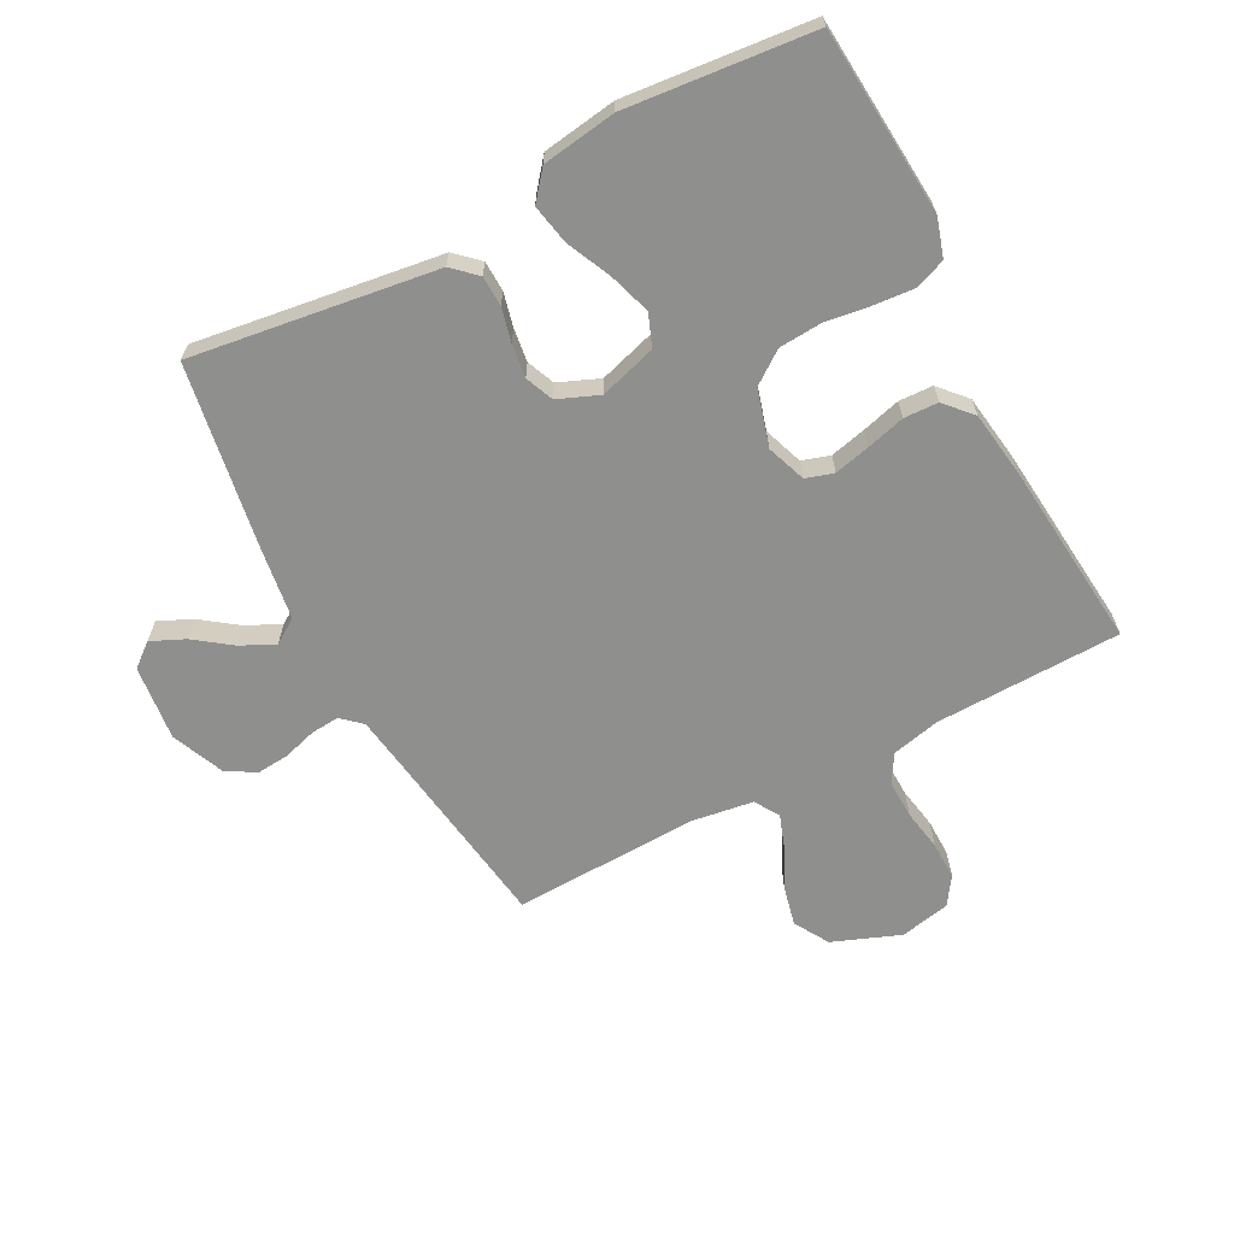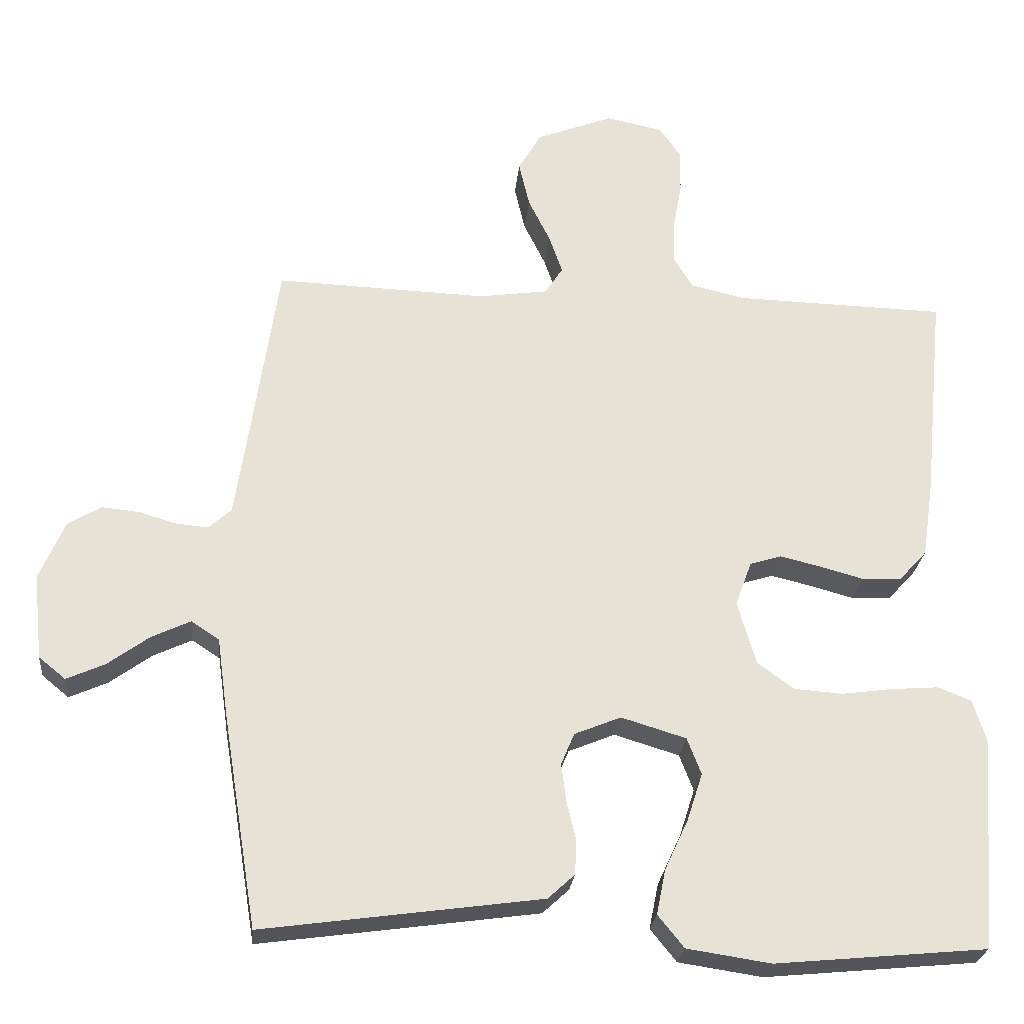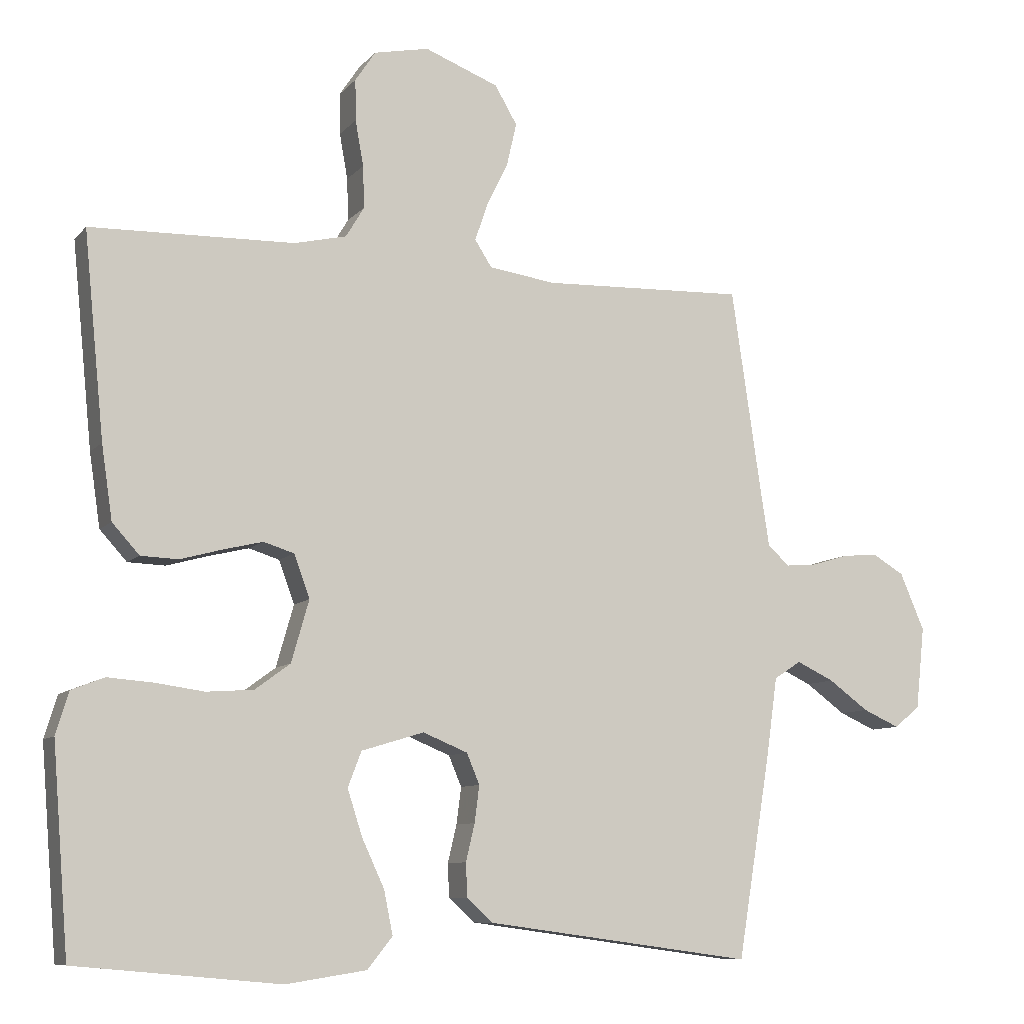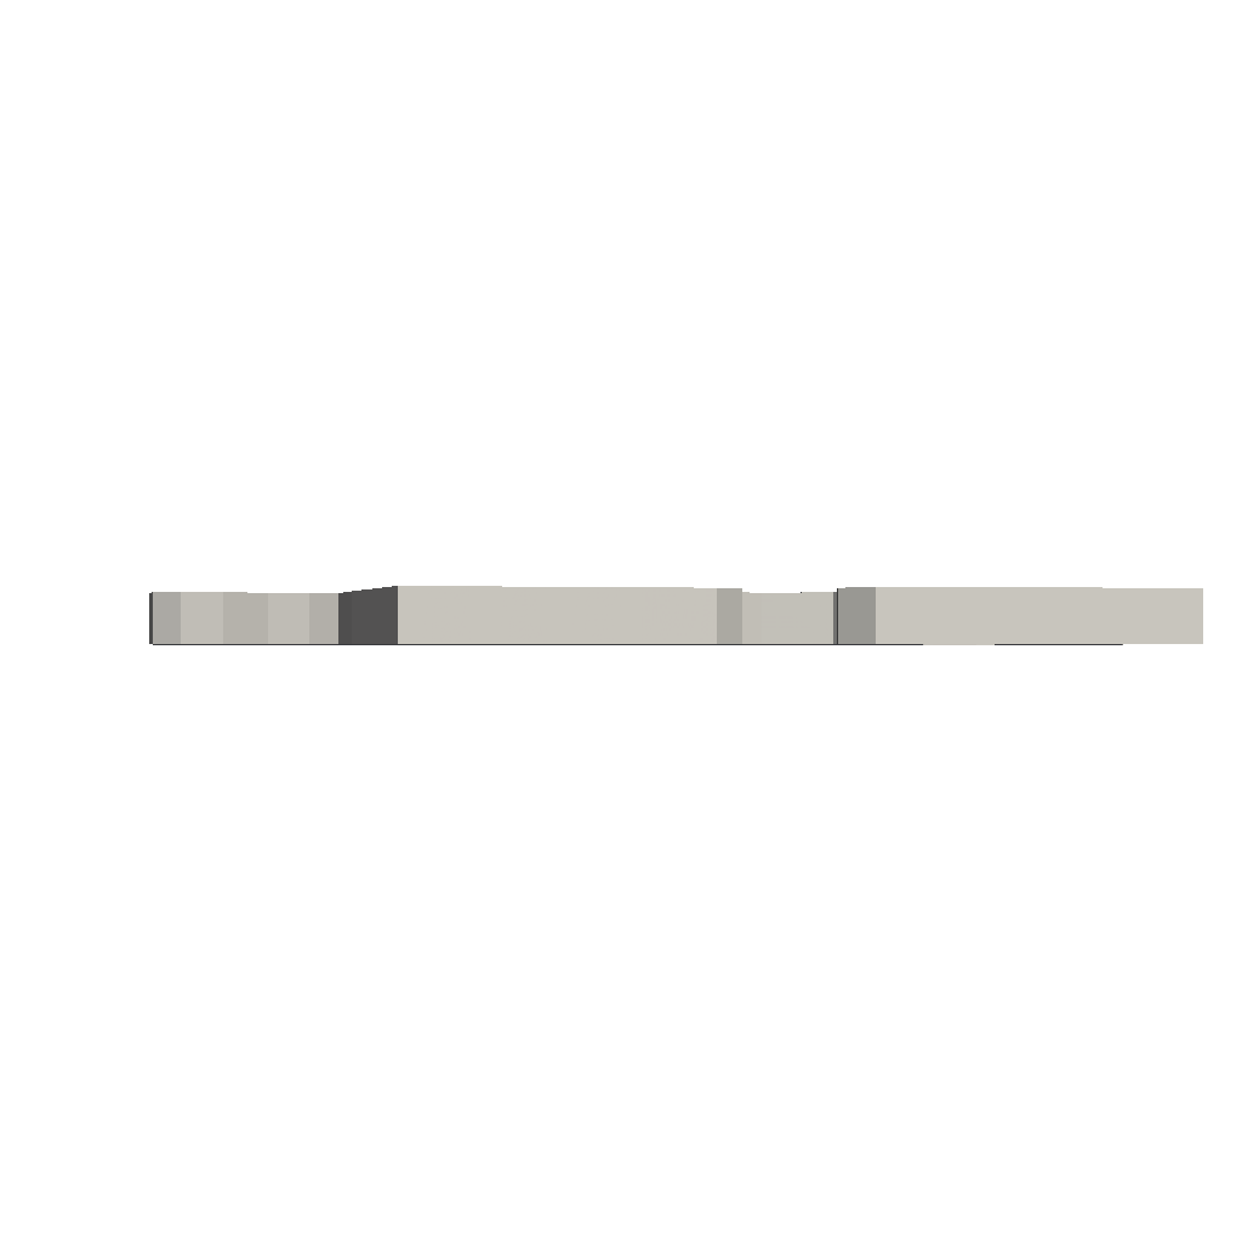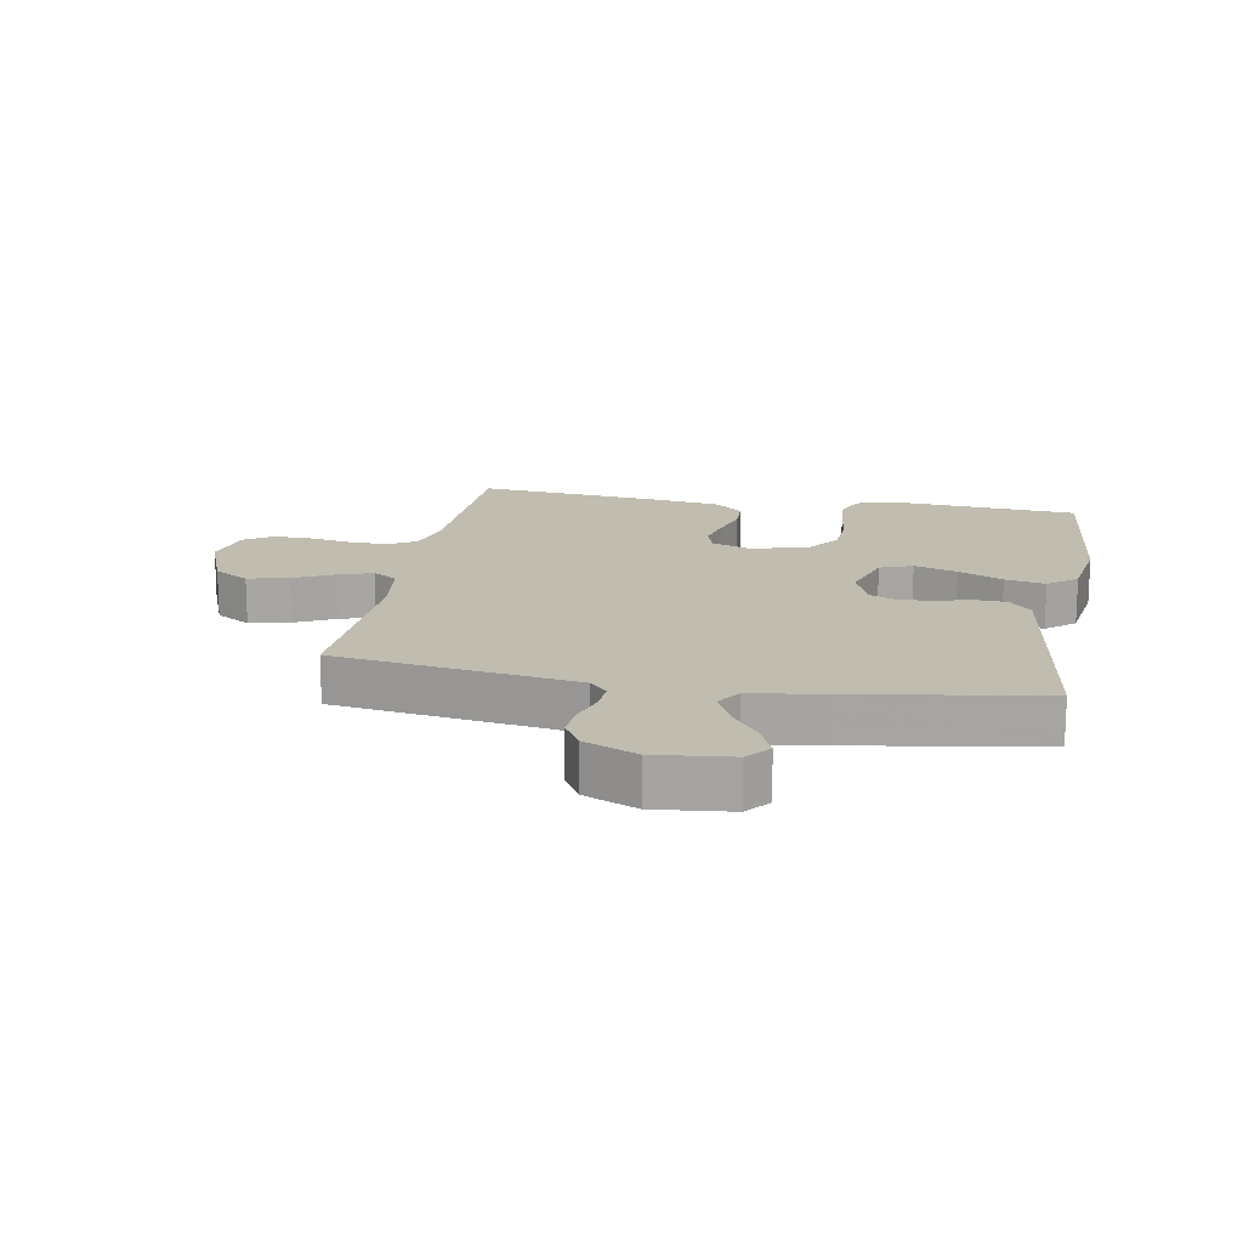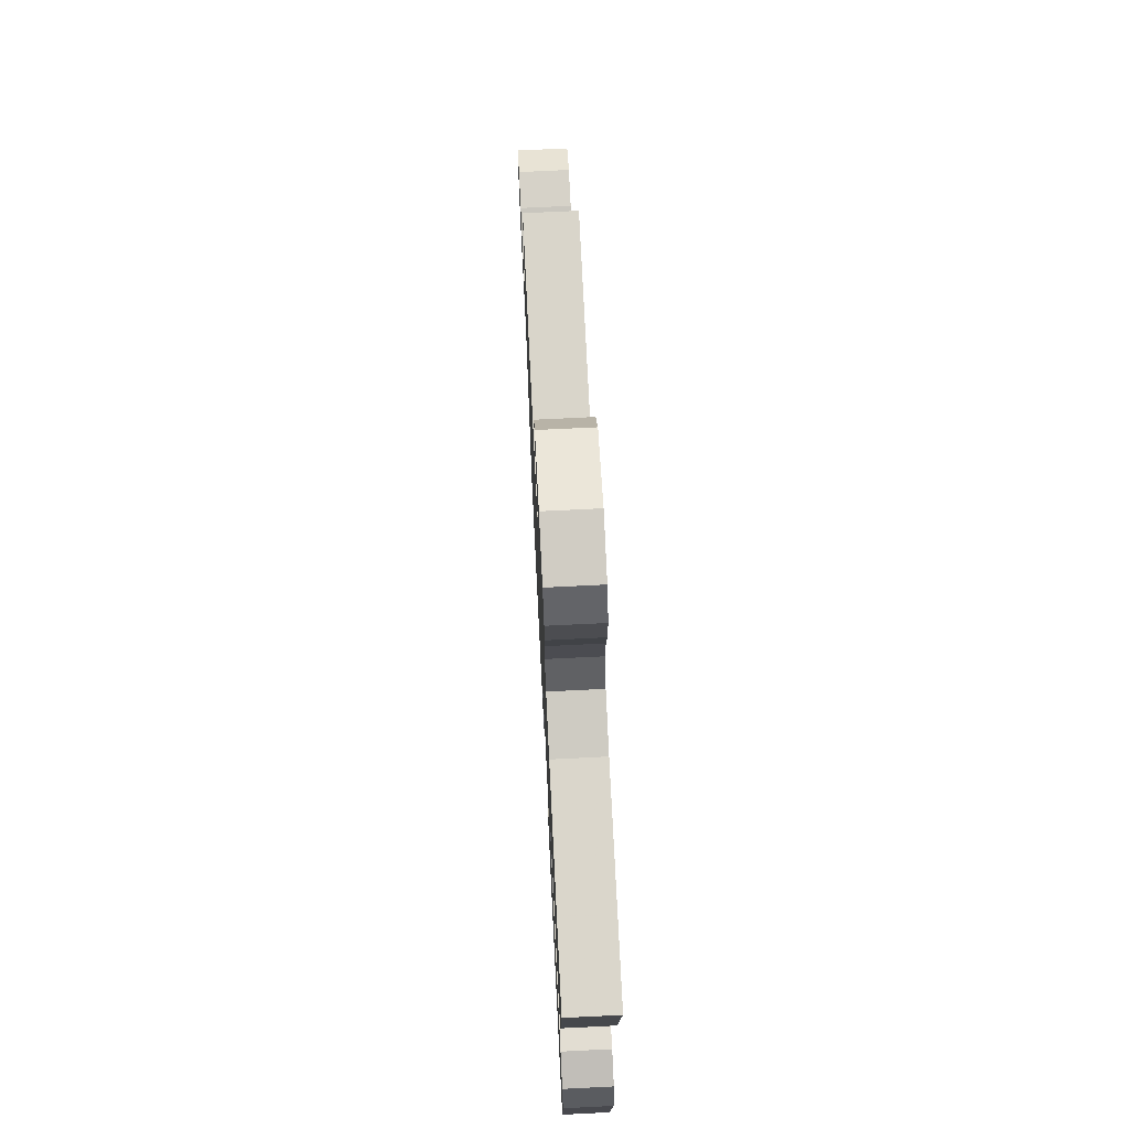
<metadata>
{"format":"obj","ext":"obj","renderer":"f3d","projection":"perspective","resolution":1024,"background":"white","views":[{"elev":-65.1,"azim":-152.4,"up":"+Y"},{"elev":-25.4,"azim":174.6,"up":"+Z"},{"elev":-8.9,"azim":-22.8,"up":"+Z"},{"elev":-0.6,"azim":172.9,"up":"+Y"},{"elev":16.3,"azim":100.3,"up":"+Y"},{"elev":72.6,"azim":-92.8,"up":"+Z"}]}
</metadata>
<code>
v 0.5 0.07 0.5
v 0.544 0.07 0.2
v 0.557 0.07 0.116
v 0.589 0.07 0.087
v 0.635 0.07 0.091
v 0.688 0.07 0.107
v 0.741 0.07 0.112
v 0.788 0.07 0.084
v 0.824 0.07 0
v 0.811 0.07 -0.121
v 0.773 0.07 -0.152
v 0.719 0.07 -0.128
v 0.66 0.07 -0.085
v 0.605 0.07 -0.059
v 0.565 0.07 -0.085
v 0.549 0.07 -0.2
v 0.5 0.07 -0.5
v 0.2 0.07 -0.459
v 0.105 0.07 -0.446
v 0.067 0.07 -0.411
v 0.065 0.07 -0.362
v 0.078 0.07 -0.307
v 0.085 0.07 -0.253
v 0.066 0.07 -0.208
v 0 0.07 -0.181
v -0.092 0.07 -0.209
v -0.112 0.07 -0.261
v -0.09 0.07 -0.329
v -0.057 0.07 -0.4
v -0.044 0.07 -0.464
v -0.081 0.07 -0.51
v -0.2 0.07 -0.528
v -0.5 0.07 -0.5
v -0.524 0.07 -0.2
v -0.505 0.07 -0.138
v -0.457 0.07 -0.119
v -0.391 0.07 -0.124
v -0.318 0.07 -0.134
v -0.249 0.07 -0.129
v -0.197 0.07 -0.091
v -0.171 0.07 0
v -0.194 0.07 0.063
v -0.239 0.07 0.077
v -0.297 0.07 0.063
v -0.359 0.07 0.046
v -0.414 0.07 0.048
v -0.454 0.07 0.092
v -0.47 0.07 0.2
v -0.5 0.07 0.5
v -0.2 0.07 0.508
v -0.123 0.07 0.526
v -0.096 0.07 0.571
v -0.098 0.07 0.633
v -0.11 0.07 0.7
v -0.111 0.07 0.761
v -0.081 0.07 0.806
v 0 0.07 0.823
v 0.109 0.07 0.781
v 0.142 0.07 0.725
v 0.127 0.07 0.66
v 0.096 0.07 0.597
v 0.077 0.07 0.542
v 0.102 0.07 0.503
v 0.2 0.07 0.489
v 0.5 0 0.5
v 0.544 0 0.2
v 0.557 0 0.116
v 0.589 0 0.087
v 0.635 0 0.091
v 0.688 0 0.107
v 0.741 0 0.112
v 0.788 0 0.084
v 0.824 0 0
v 0.811 0 -0.121
v 0.773 0 -0.152
v 0.719 0 -0.128
v 0.66 0 -0.085
v 0.605 0 -0.059
v 0.565 0 -0.085
v 0.549 0 -0.2
v 0.5 0 -0.5
v 0.2 0 -0.459
v 0.105 0 -0.446
v 0.067 0 -0.411
v 0.065 0 -0.362
v 0.078 0 -0.307
v 0.085 0 -0.253
v 0.066 0 -0.208
v 0 0 -0.181
v -0.092 0 -0.209
v -0.112 0 -0.261
v -0.09 0 -0.329
v -0.057 0 -0.4
v -0.044 0 -0.464
v -0.081 0 -0.51
v -0.2 0 -0.528
v -0.5 0 -0.5
v -0.524 0 -0.2
v -0.505 0 -0.138
v -0.457 0 -0.119
v -0.391 0 -0.124
v -0.318 0 -0.134
v -0.249 0 -0.129
v -0.197 0 -0.091
v -0.171 0 0
v -0.194 0 0.063
v -0.239 0 0.077
v -0.297 0 0.063
v -0.359 0 0.046
v -0.414 0 0.048
v -0.454 0 0.092
v -0.47 0 0.2
v -0.5 0 0.5
v -0.2 0 0.508
v -0.123 0 0.526
v -0.096 0 0.571
v -0.098 0 0.633
v -0.11 0 0.7
v -0.111 0 0.761
v -0.081 0 0.806
v 0 0 0.823
v 0.109 0 0.781
v 0.142 0 0.725
v 0.127 0 0.66
v 0.096 0 0.597
v 0.077 0 0.542
v 0.102 0 0.503
v 0.2 0 0.489
f 58 59 60 61
f 58 61 62
f 57 58 62
f 56 57 62
f 53 54 55 56
f 52 53 56 62
f 51 52 62 63
f 47 48 49 50
f 44 45 46 47
f 43 44 47 50
f 42 43 50 51
f 35 36 37 38
f 33 34 35 38
f 33 38 39
f 32 33 39 40
f 28 29 30 31
f 27 28 31 32
f 19 20 21 22
f 19 22 23
f 18 19 23
f 15 16 17 18
f 15 18 23 24
f 10 11 12 13
f 10 13 14
f 9 10 14
f 8 9 14
f 5 6 7 8
f 4 5 8 14
f 3 4 14 15
f 64 1 2
f 41 42 51 63
f 27 32 40 41
f 26 27 41 63
f 25 26 63 64
f 15 24 25 64
f 2 3 15 64
f 125 124 123 122
f 126 125 122
f 126 122 121
f 126 121 120
f 120 119 118 117
f 126 120 117 116
f 127 126 116 115
f 114 113 112 111
f 111 110 109 108
f 114 111 108 107
f 115 114 107 106
f 102 101 100 99
f 102 99 98 97
f 103 102 97
f 104 103 97 96
f 95 94 93 92
f 96 95 92 91
f 86 85 84 83
f 87 86 83
f 87 83 82
f 82 81 80 79
f 88 87 82 79
f 77 76 75 74
f 78 77 74
f 78 74 73
f 78 73 72
f 72 71 70 69
f 78 72 69 68
f 79 78 68 67
f 66 65 128
f 127 115 106 105
f 105 104 96 91
f 127 105 91 90
f 128 127 90 89
f 128 89 88 79
f 128 79 67 66
f 1 65 66 2
f 2 66 67 3
f 3 67 68 4
f 4 68 69 5
f 5 69 70 6
f 6 70 71 7
f 7 71 72 8
f 8 72 73 9
f 9 73 74 10
f 10 74 75 11
f 11 75 76 12
f 12 76 77 13
f 13 77 78 14
f 14 78 79 15
f 15 79 80 16
f 16 80 81 17
f 17 81 82 18
f 18 82 83 19
f 19 83 84 20
f 20 84 85 21
f 21 85 86 22
f 22 86 87 23
f 23 87 88 24
f 24 88 89 25
f 25 89 90 26
f 26 90 91 27
f 27 91 92 28
f 28 92 93 29
f 29 93 94 30
f 30 94 95 31
f 31 95 96 32
f 32 96 97 33
f 33 97 98 34
f 34 98 99 35
f 35 99 100 36
f 36 100 101 37
f 37 101 102 38
f 38 102 103 39
f 39 103 104 40
f 40 104 105 41
f 41 105 106 42
f 42 106 107 43
f 43 107 108 44
f 44 108 109 45
f 45 109 110 46
f 46 110 111 47
f 47 111 112 48
f 48 112 113 49
f 49 113 114 50
f 50 114 115 51
f 51 115 116 52
f 52 116 117 53
f 53 117 118 54
f 54 118 119 55
f 55 119 120 56
f 56 120 121 57
f 57 121 122 58
f 58 122 123 59
f 59 123 124 60
f 60 124 125 61
f 61 125 126 62
f 62 126 127 63
f 63 127 128 64
f 64 128 65 1

</code>
